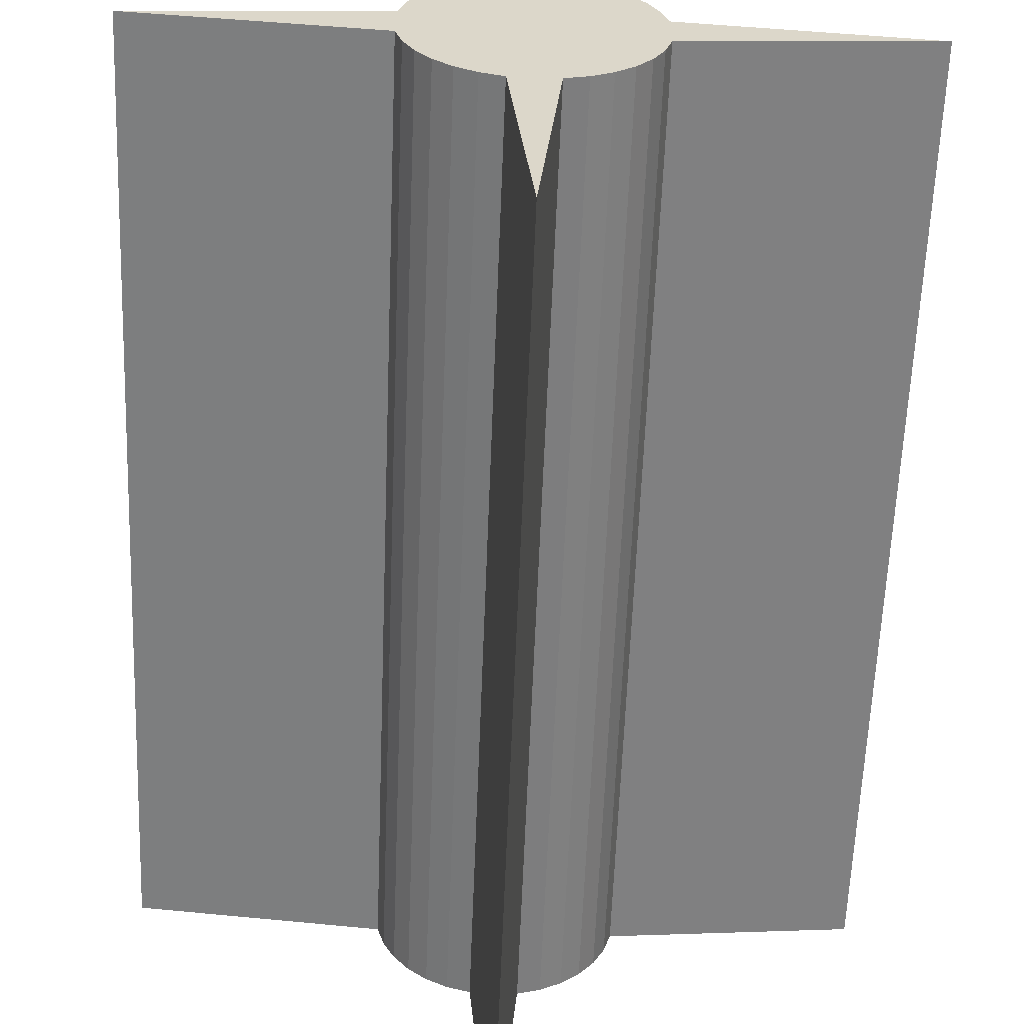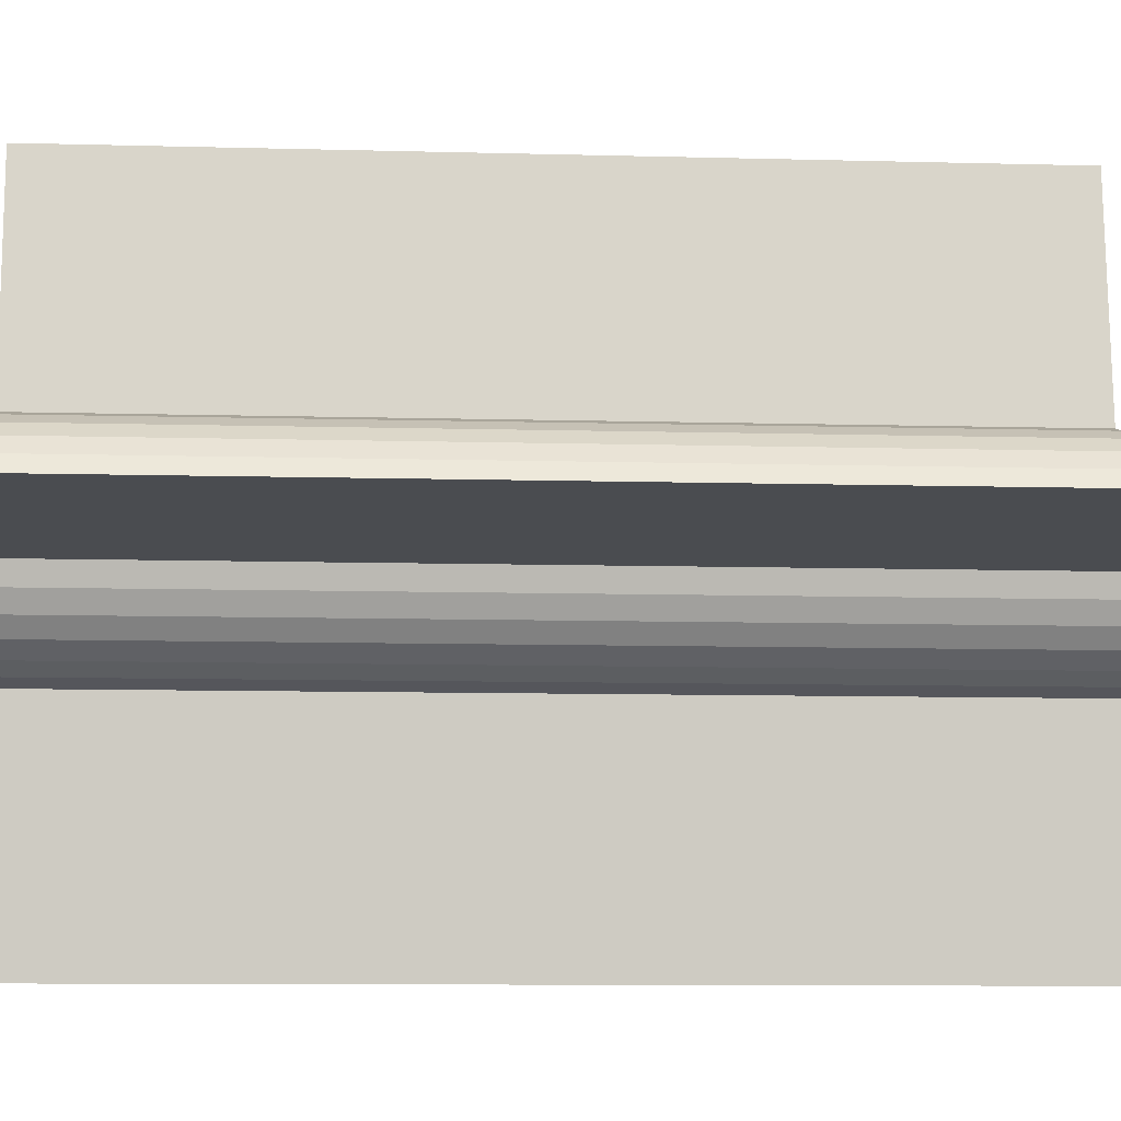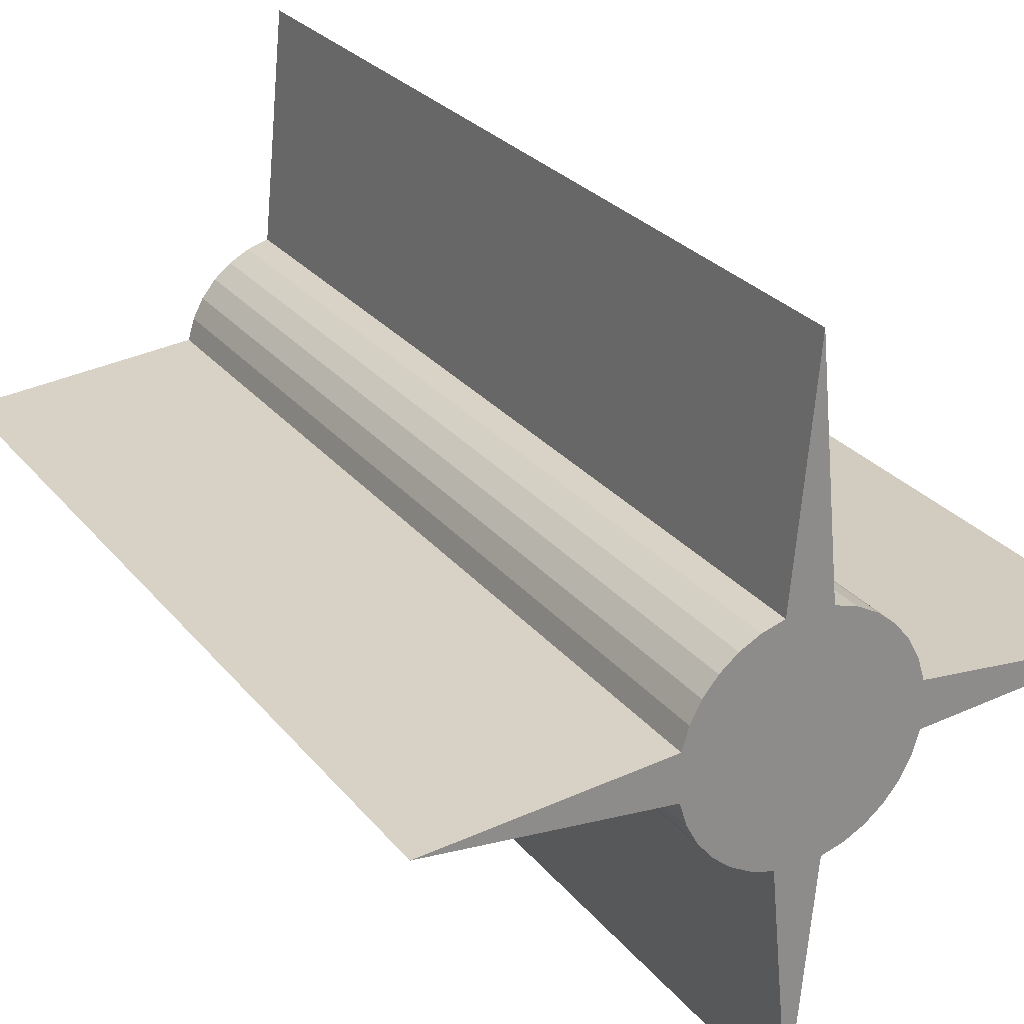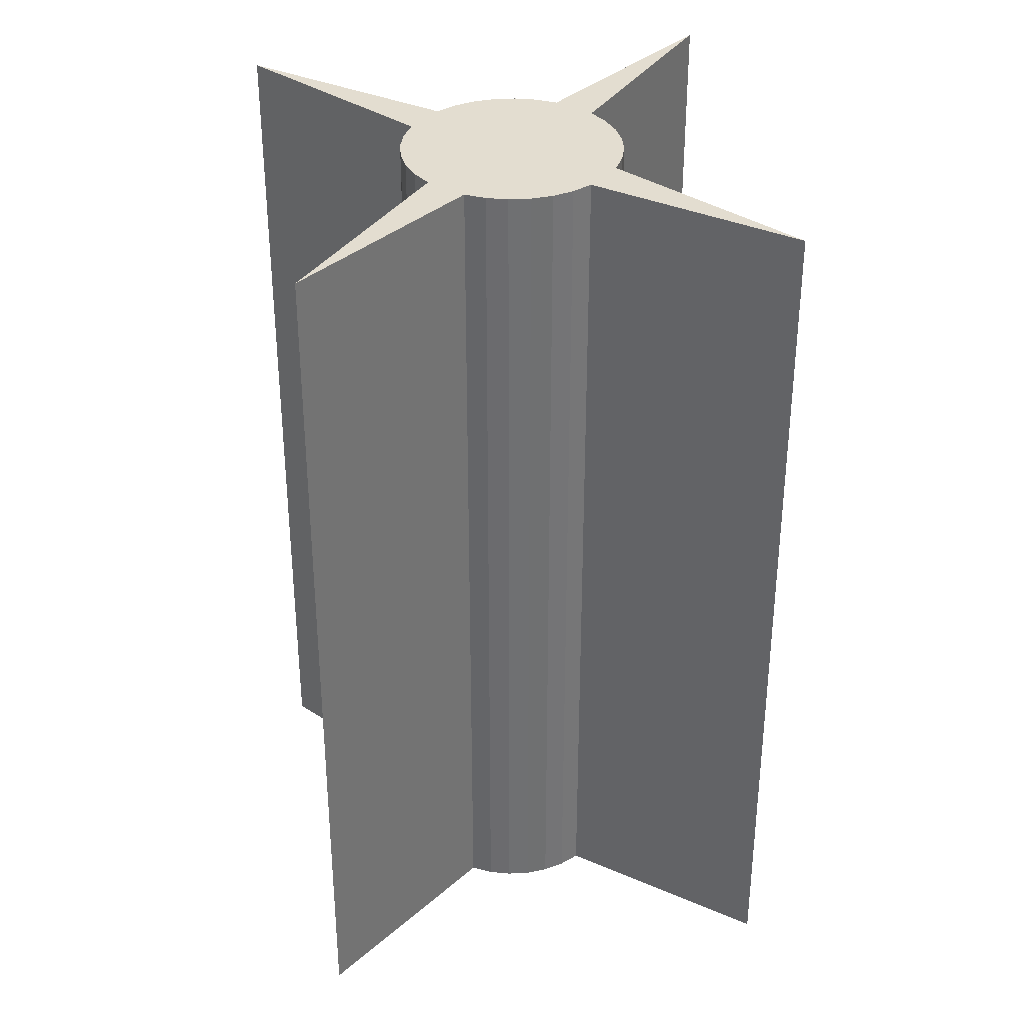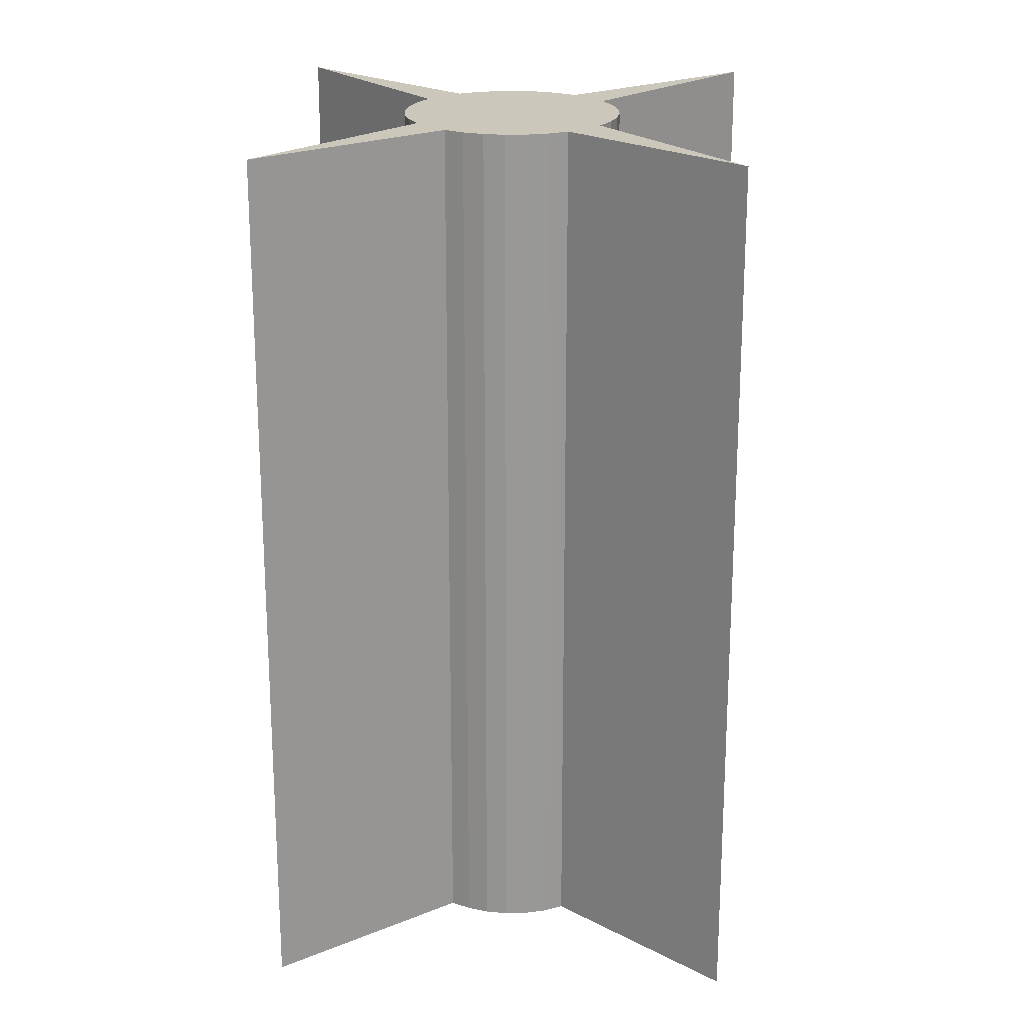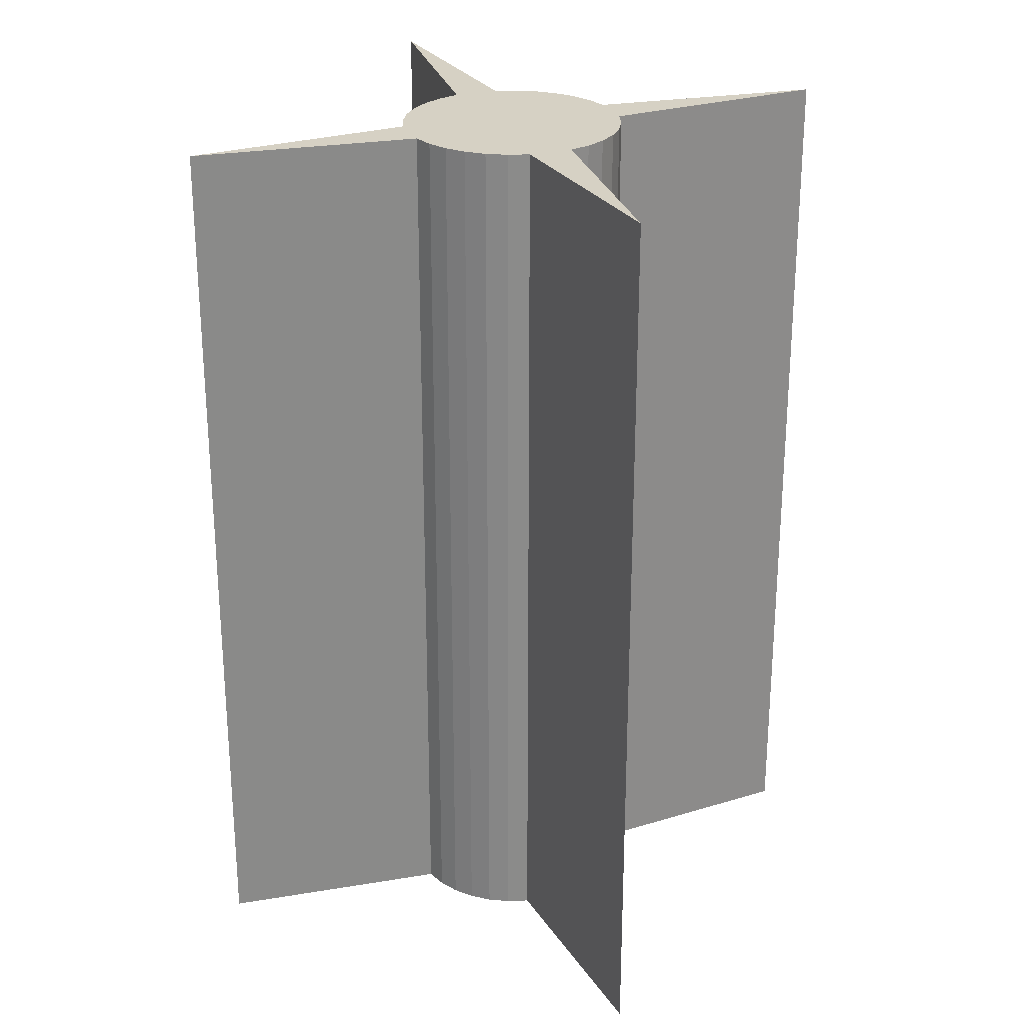
<metadata>
{"format":"obj","ext":"obj","renderer":"f3d","projection":"perspective","resolution":1024,"background":"white","views":[{"elev":-59.9,"azim":177.8,"up":"+Z"},{"elev":-9.5,"azim":-94.1,"up":"+Z"},{"elev":26.2,"azim":-29.4,"up":"+Z"},{"elev":35.5,"azim":-144.5,"up":"+Y"},{"elev":21.6,"azim":-131.5,"up":"+Y"},{"elev":26.6,"azim":-110.3,"up":"+Y"}]}
</metadata>
<code>
o 円柱
v -0 -4 -3.003
v -0 4 -3.003
v 0.1951 -4 -0.9807
v 0.1951 4 -0.9807
v 0.3827 -4 -0.9238
v 0.3827 4 -0.9238
v 0.5556 -4 -0.8314
v 0.5556 4 -0.8314
v 0.7071 -4 -0.7071
v 0.7071 4 -0.7071
v 0.8315 -4 -0.5555
v 0.8315 4 -0.5555
v 0.9239 -4 -0.3826
v 0.9239 4 -0.3826
v 0.9808 -4 -0.1951
v 0.9808 4 -0.1951
v 2.989 -4 0
v 2.989 4 0
v 0.9808 -4 0.1951
v 0.9808 4 0.1951
v 0.9239 -4 0.3826
v 0.9239 4 0.3826
v 0.8315 -4 0.5555
v 0.8315 4 0.5555
v 0.7071 -4 0.7071
v 0.7071 4 0.7071
v 0.5556 -4 0.8314
v 0.5556 4 0.8314
v 0.3827 -4 0.9238
v 0.3827 4 0.9238
v 0.1951 -4 0.9807
v 0.1951 4 0.9807
v -0 -4 3.003
v -0 4 3.003
v -0.1951 -4 0.9807
v -0.1951 4 0.9807
v -0.3827 -4 0.9238
v -0.3827 4 0.9238
v -0.5556 -4 0.8314
v -0.5556 4 0.8314
v -0.7071 -4 0.7071
v -0.7071 4 0.7071
v -0.8315 -4 0.5555
v -0.8315 4 0.5555
v -0.9239 -4 0.3826
v -0.9239 4 0.3826
v -0.9808 -4 0.1951
v -0.9808 4 0.1951
v -2.989 -4 0
v -2.989 4 0
v -0.9808 -4 -0.1951
v -0.9808 4 -0.1951
v -0.9239 -4 -0.3826
v -0.9239 4 -0.3826
v -0.8315 -4 -0.5555
v -0.8315 4 -0.5555
v -0.7071 -4 -0.7071
v -0.7071 4 -0.7071
v -0.5556 -4 -0.8314
v -0.5556 4 -0.8314
v -0.3827 -4 -0.9238
v -0.3827 4 -0.9238
v -0.1951 -4 -0.9807
v -0.1951 4 -0.9807
f 2 3 1
f 4 5 3
f 6 7 5
f 8 9 7
f 10 11 9
f 12 13 11
f 14 15 13
f 16 17 15
f 18 19 17
f 20 21 19
f 22 23 21
f 24 25 23
f 26 27 25
f 28 29 27
f 30 31 29
f 32 33 31
f 34 35 33
f 36 37 35
f 38 39 37
f 40 41 39
f 42 43 41
f 44 45 43
f 46 47 45
f 48 49 47
f 50 51 49
f 52 53 51
f 54 55 53
f 56 57 55
f 58 59 57
f 60 61 59
f 52 36 20
f 62 63 61
f 64 1 63
f 15 31 47
f 2 4 3
f 4 6 5
f 6 8 7
f 8 10 9
f 10 12 11
f 12 14 13
f 14 16 15
f 16 18 17
f 18 20 19
f 20 22 21
f 22 24 23
f 24 26 25
f 26 28 27
f 28 30 29
f 30 32 31
f 32 34 33
f 34 36 35
f 36 38 37
f 38 40 39
f 40 42 41
f 42 44 43
f 44 46 45
f 46 48 47
f 48 50 49
f 50 52 51
f 52 54 53
f 54 56 55
f 56 58 57
f 58 60 59
f 60 62 61
f 4 2 64
f 64 62 60
f 60 58 52
f 58 56 52
f 56 54 52
f 52 50 48
f 48 46 44
f 44 42 40
f 40 38 44
f 38 36 44
f 36 34 32
f 32 30 28
f 28 26 24
f 24 22 28
f 22 20 28
f 20 18 16
f 16 14 20
f 14 12 20
f 12 10 8
f 8 6 4
f 4 64 52
f 64 60 52
f 52 48 36
f 48 44 36
f 36 32 28
f 12 8 4
f 36 28 20
f 20 12 4
f 4 52 20
f 62 64 63
f 64 2 1
f 63 1 3
f 3 5 7
f 7 9 11
f 11 13 7
f 13 15 7
f 15 17 19
f 19 21 15
f 21 23 15
f 23 25 31
f 25 27 31
f 27 29 31
f 31 33 35
f 35 37 39
f 39 41 43
f 43 45 47
f 47 49 51
f 51 53 55
f 55 57 63
f 57 59 63
f 59 61 63
f 63 3 7
f 31 35 47
f 35 39 47
f 39 43 47
f 47 51 63
f 51 55 63
f 63 7 15
f 15 23 31
f 63 15 47

</code>
